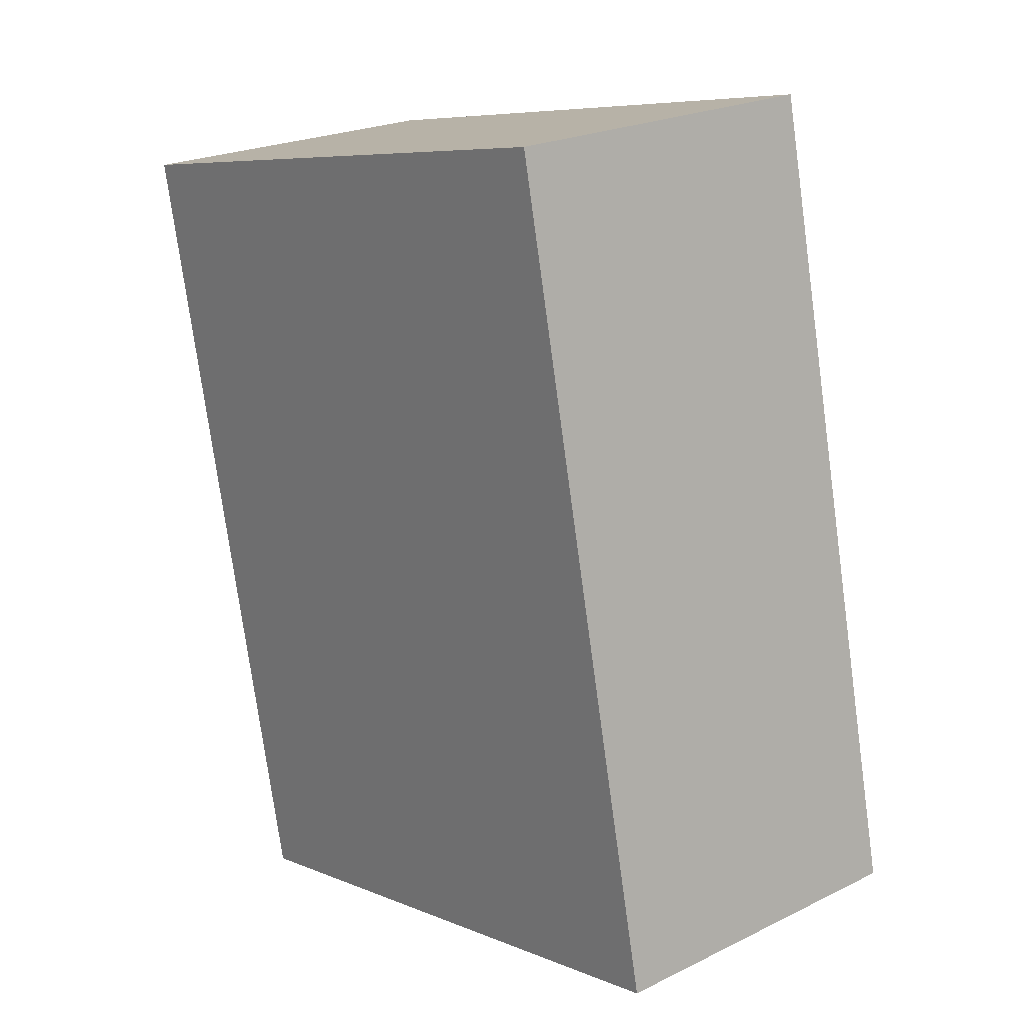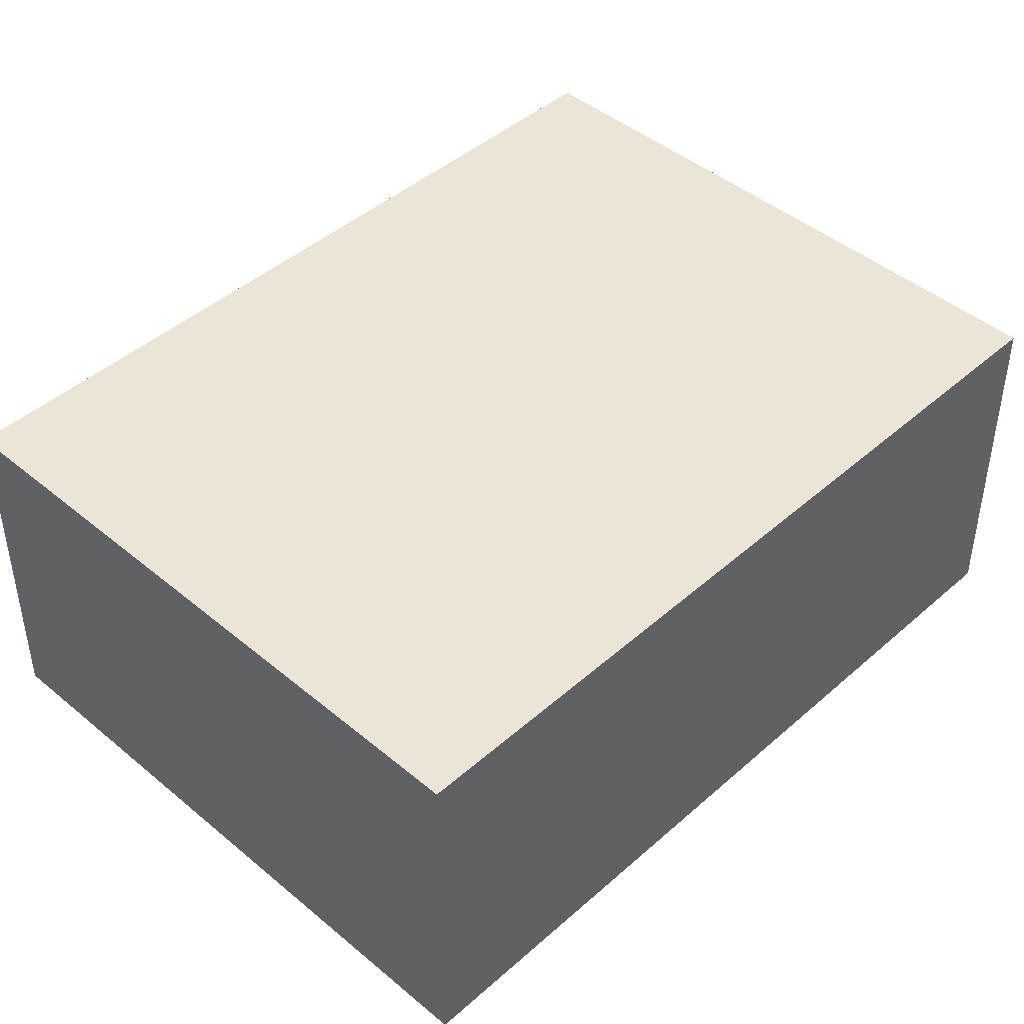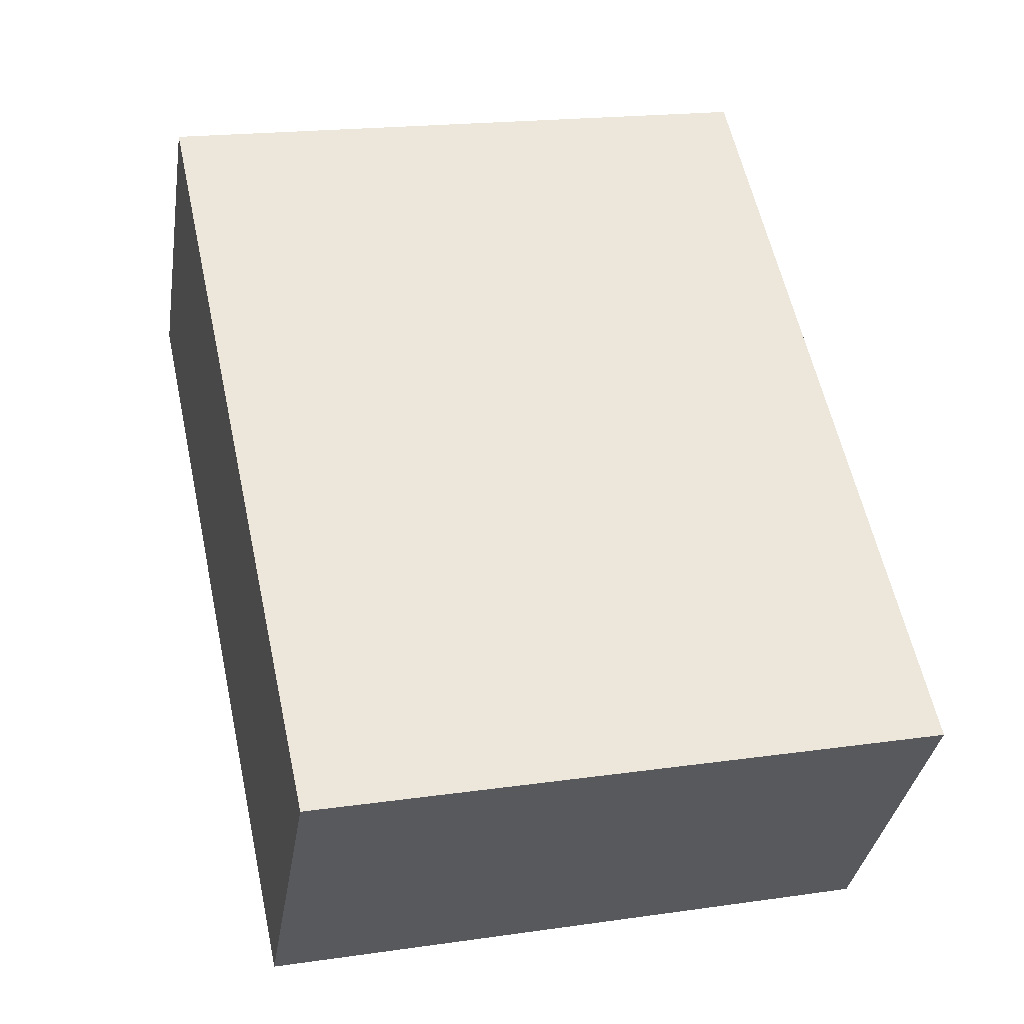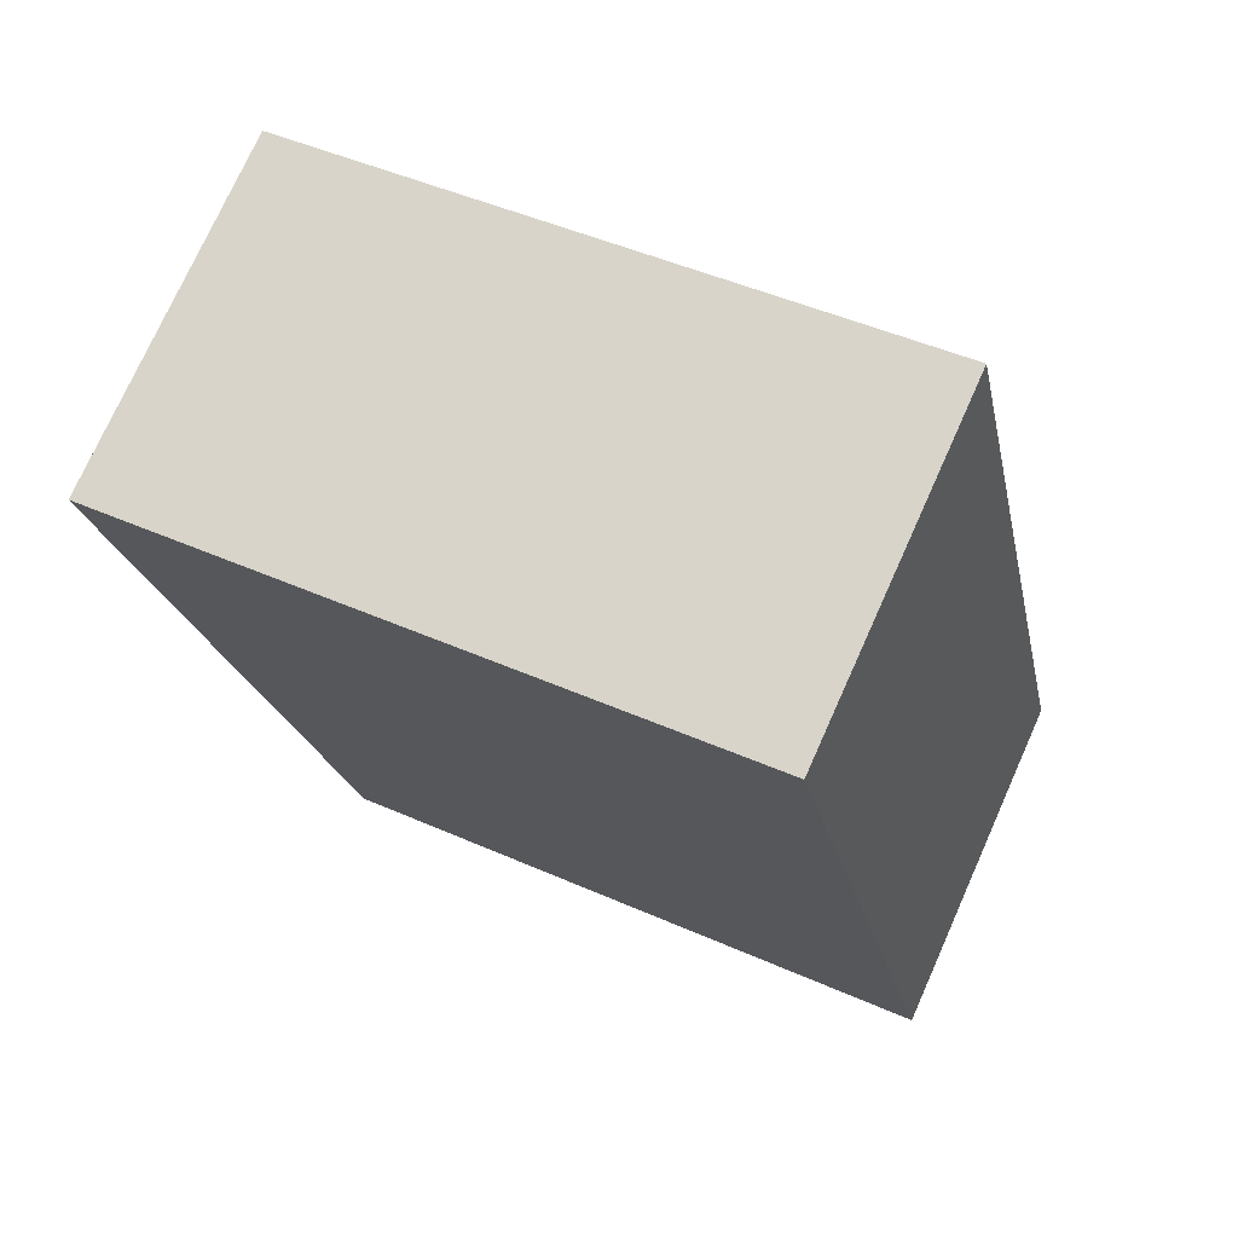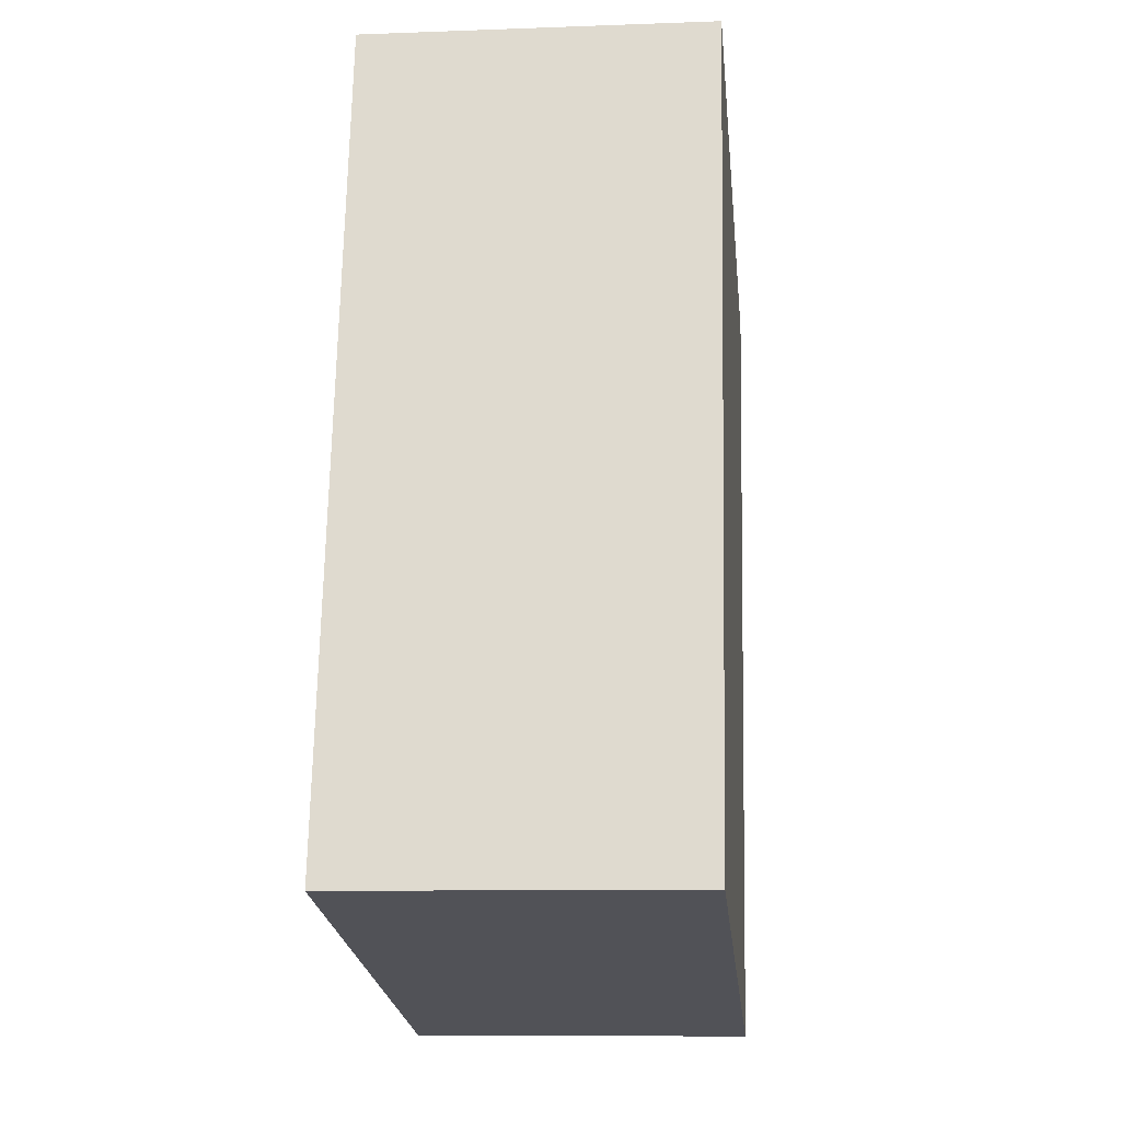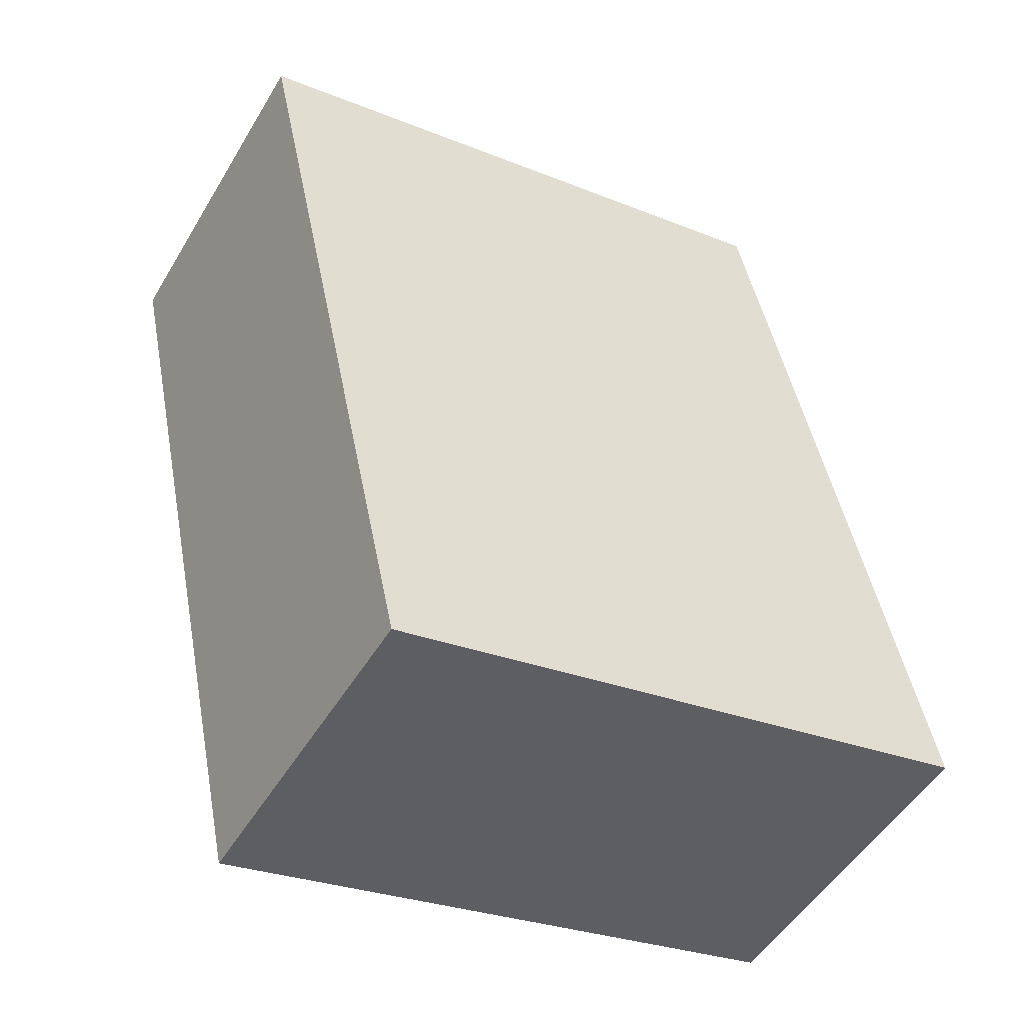
<metadata>
{"format":"obj","ext":"obj","renderer":"f3d","projection":"perspective","resolution":1024,"background":"white","views":[{"elev":22.5,"azim":-130.1,"up":"+Z"},{"elev":44.4,"azim":56.4,"up":"+Y"},{"elev":-34.9,"azim":171.2,"up":"+Z"},{"elev":74.6,"azim":-155.9,"up":"+Z"},{"elev":-9.5,"azim":-84.4,"up":"+Z"},{"elev":-50.4,"azim":150.0,"up":"+Z"}]}
</metadata>
<code>
v  1.872 3.732 8.746
v  0.609 3.732 -0.131
v  0 3.732 2.285e-16
v  6.635 3.732 -1.421
v  8.537 3.732 7.319
v  6.635 8.701e-17 -1.421
v  0.609 8.021e-18 -0.131
v  0 0 0
v  1.872 -5.355e-16 8.746
v  8.537 -4.482e-16 7.319
g defaultobject
f 1 2 3
f 2 1 4
f 4 1 5
f 6 2 4
f 2 6 7
f 2 7 3
f 3 7 8
f 8 1 3
f 1 8 9
f 9 5 1
f 5 9 10
f 10 4 5
f 4 10 6
f 7 9 8
f 9 7 6
f 9 6 10

</code>
